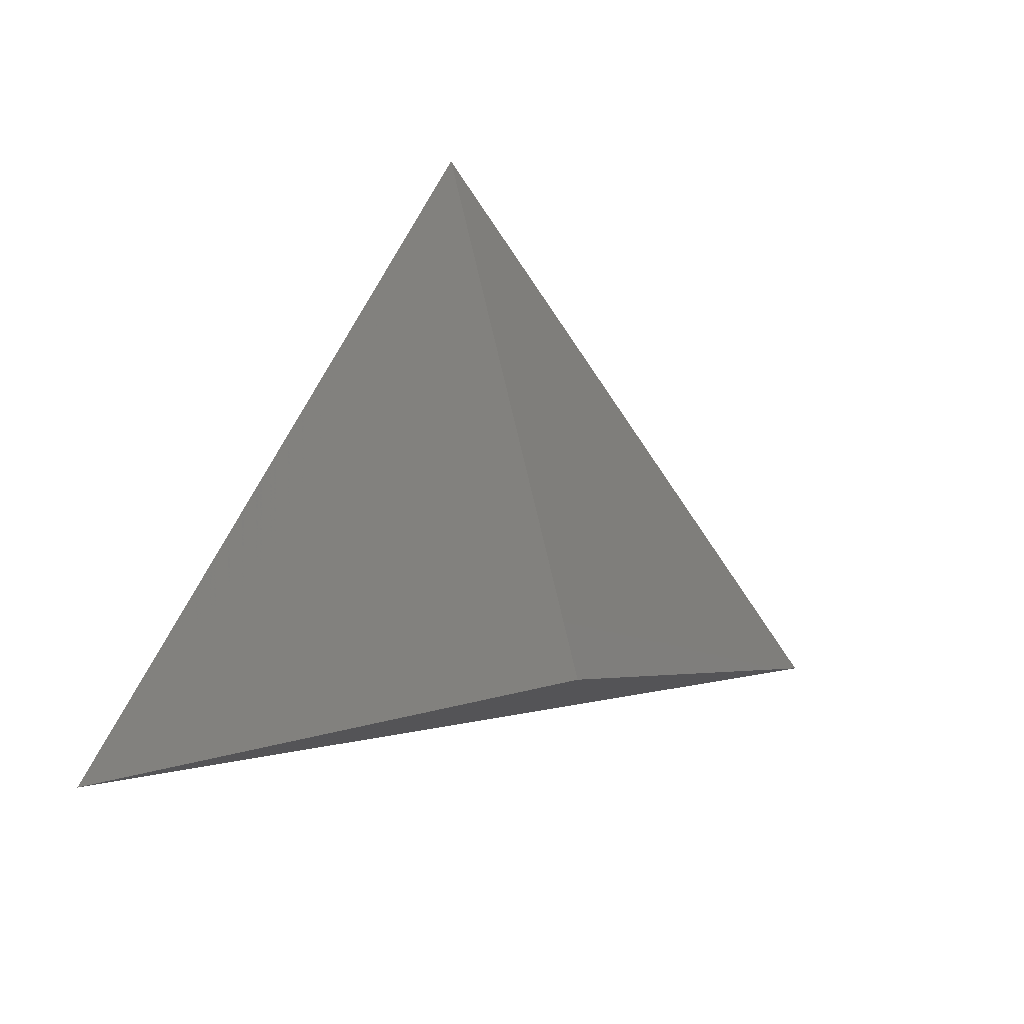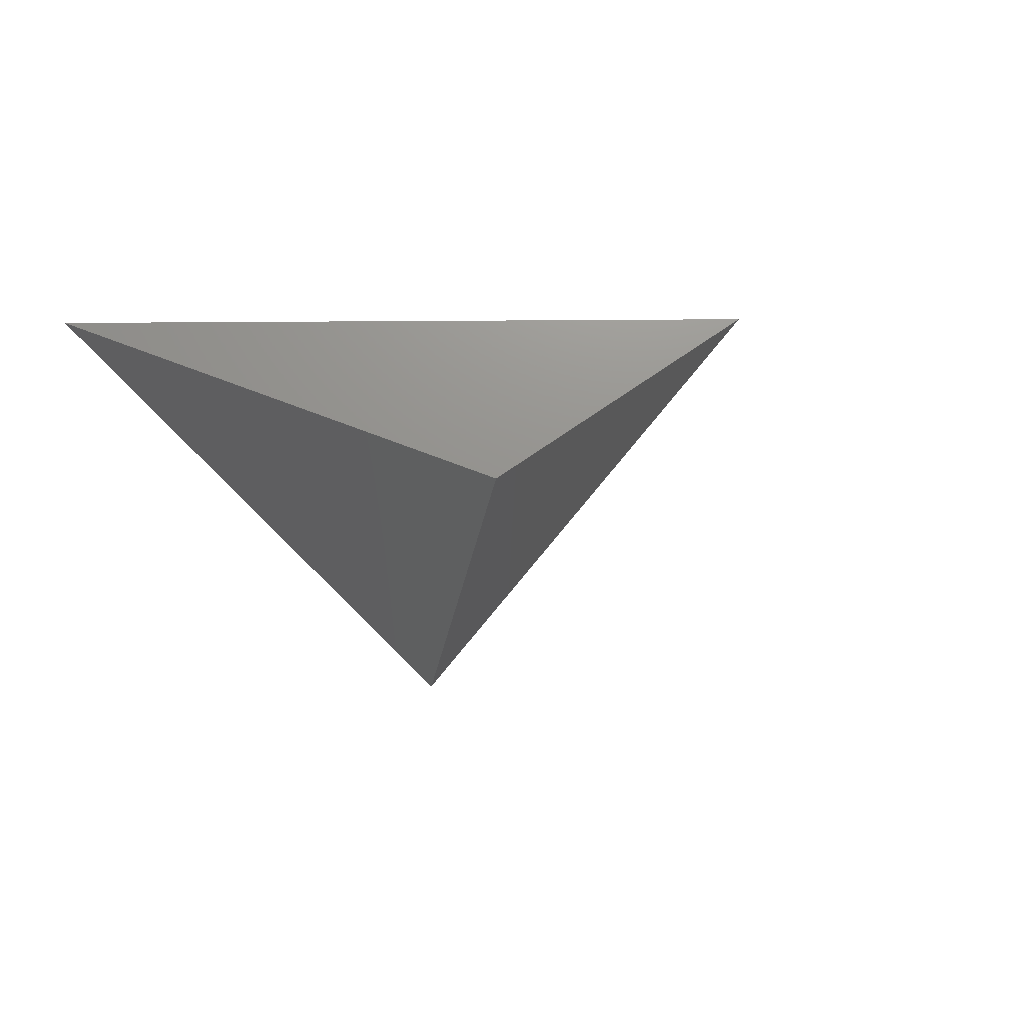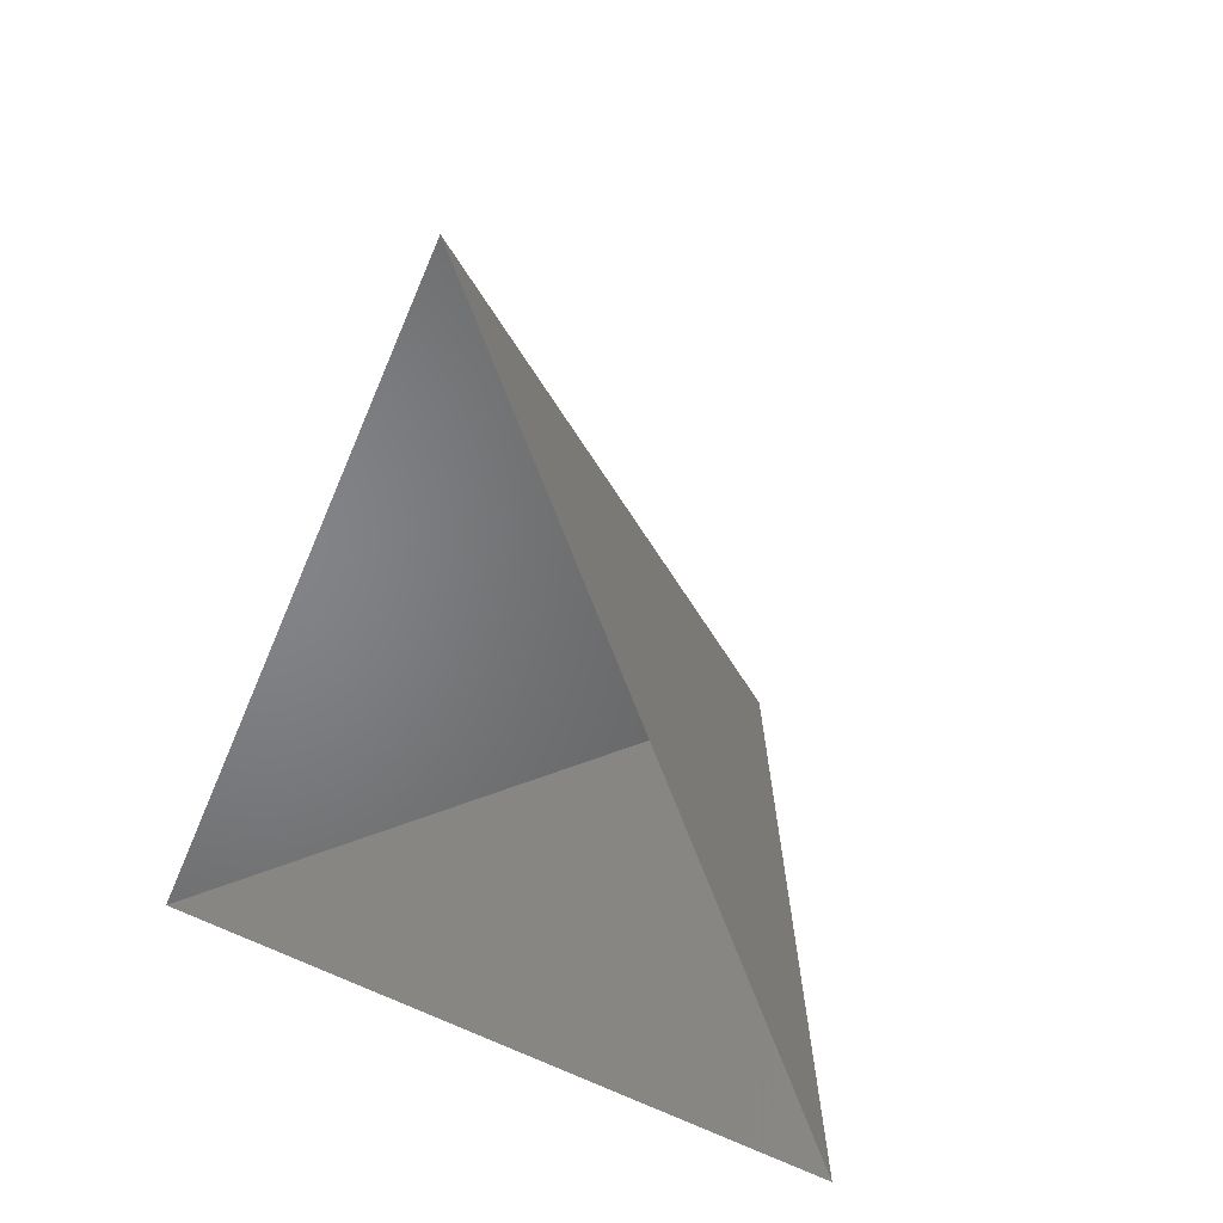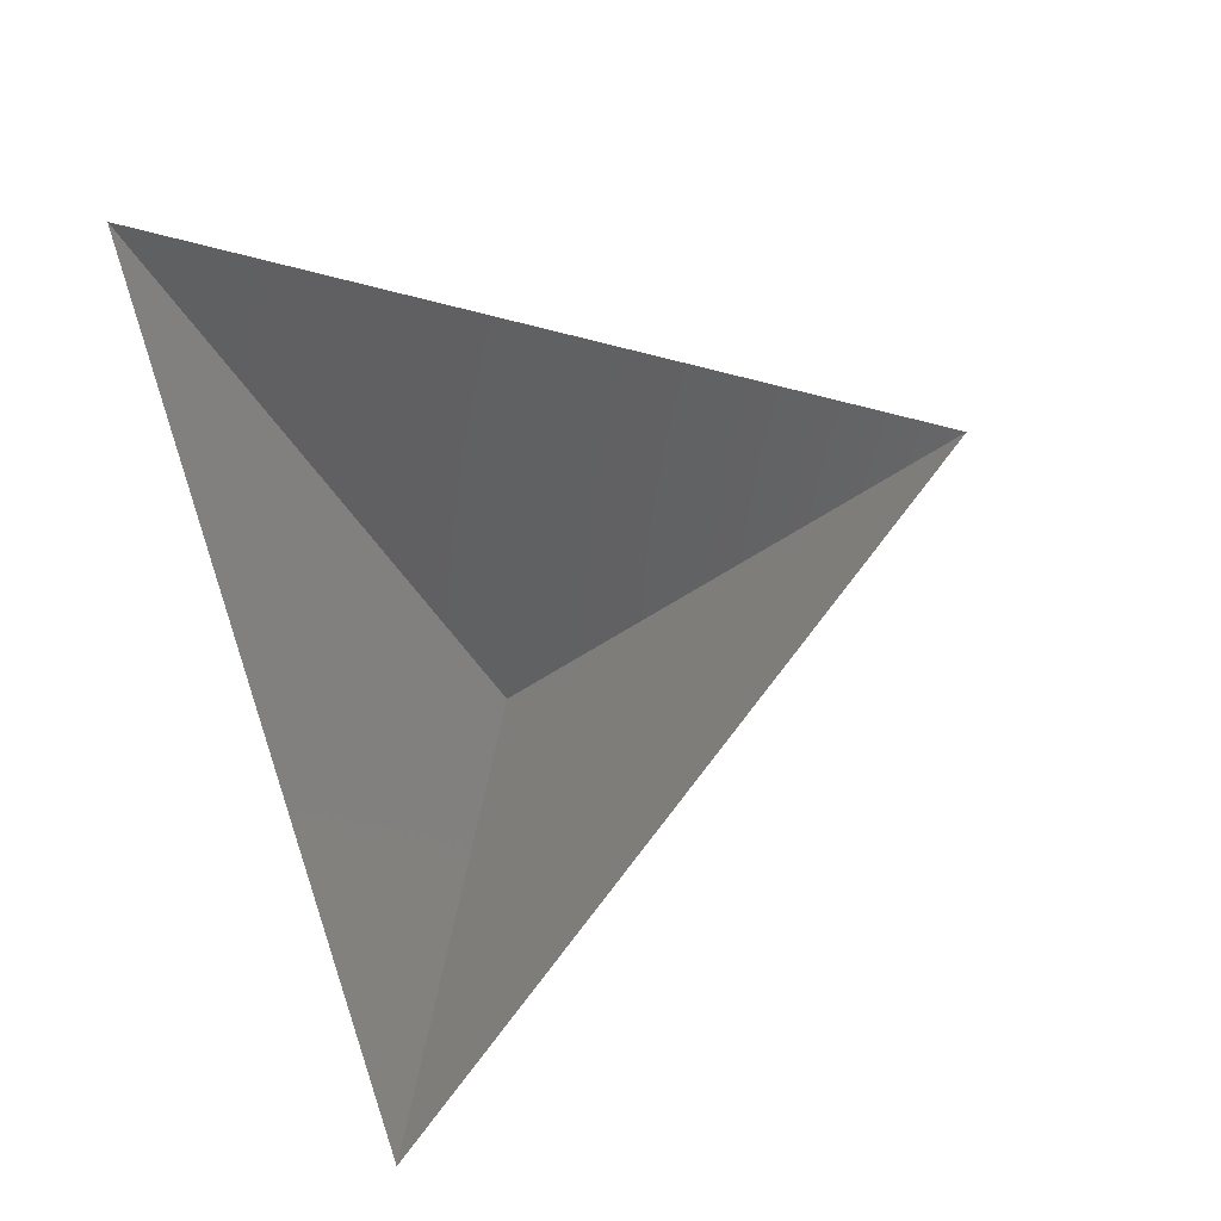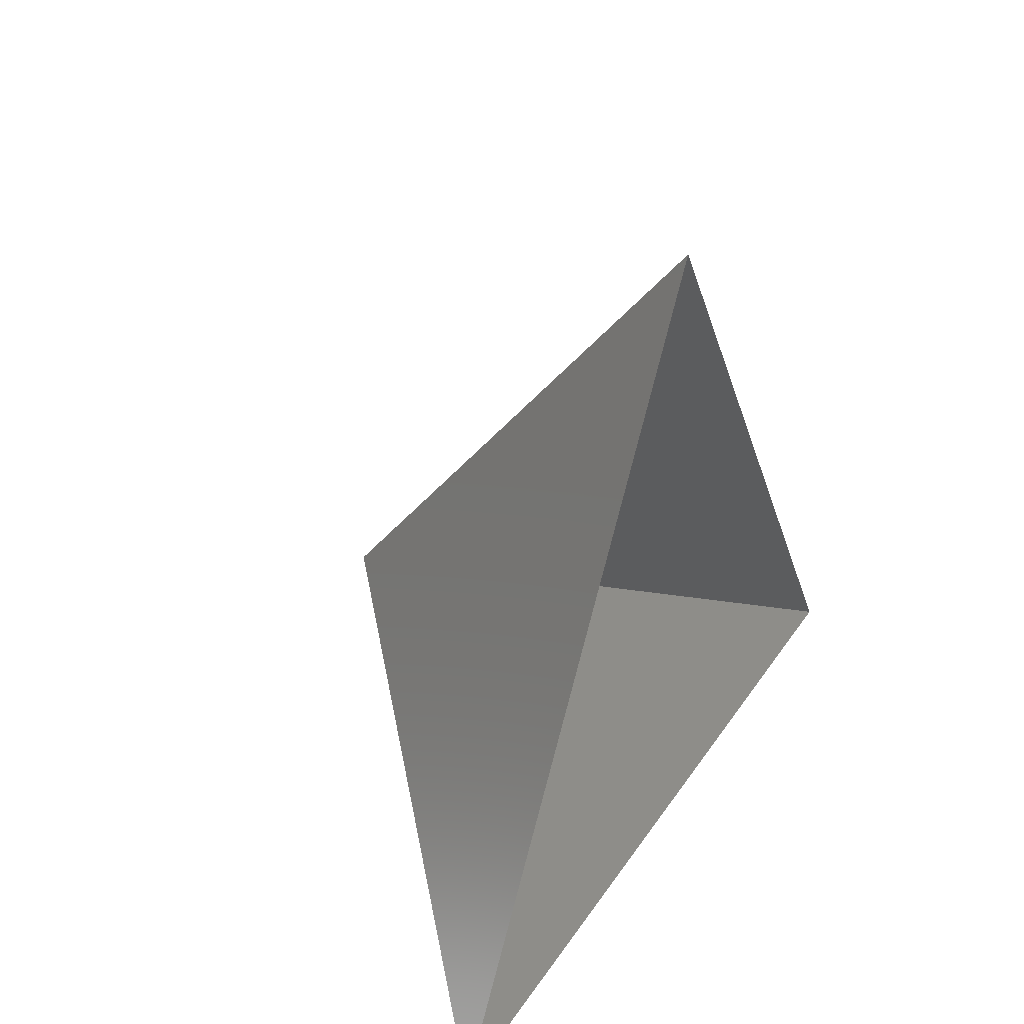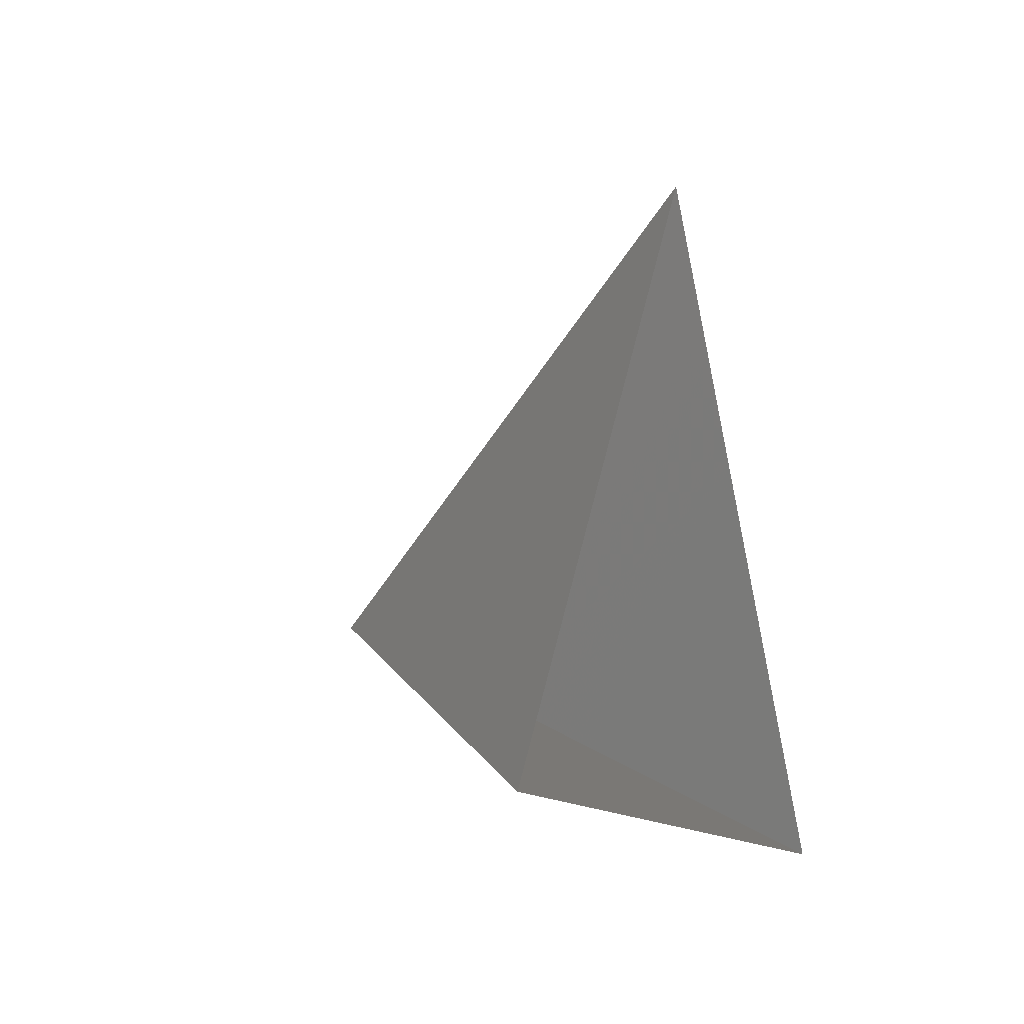
<metadata>
{"format":"stl","ext":"stl","renderer":"f3d","projection":"perspective","resolution":1024,"background":"white","views":[{"elev":20.9,"azim":159.5,"up":"+Y"},{"elev":15.7,"azim":54.5,"up":"+Z"},{"elev":11.2,"azim":47.9,"up":"+Y"},{"elev":72.5,"azim":71.2,"up":"+Z"},{"elev":31.4,"azim":-62.3,"up":"+Y"},{"elev":-12.4,"azim":-67.9,"up":"+Y"}]}
</metadata>
<code>
# stl→obj: 4 verts, 3 faces
v -5 -17 45.32
v 7 -17 45.32
v 1 -14 40.32
v 1 -8 45.32
f 1 2 3
f 2 4 3
f 4 1 3

</code>
